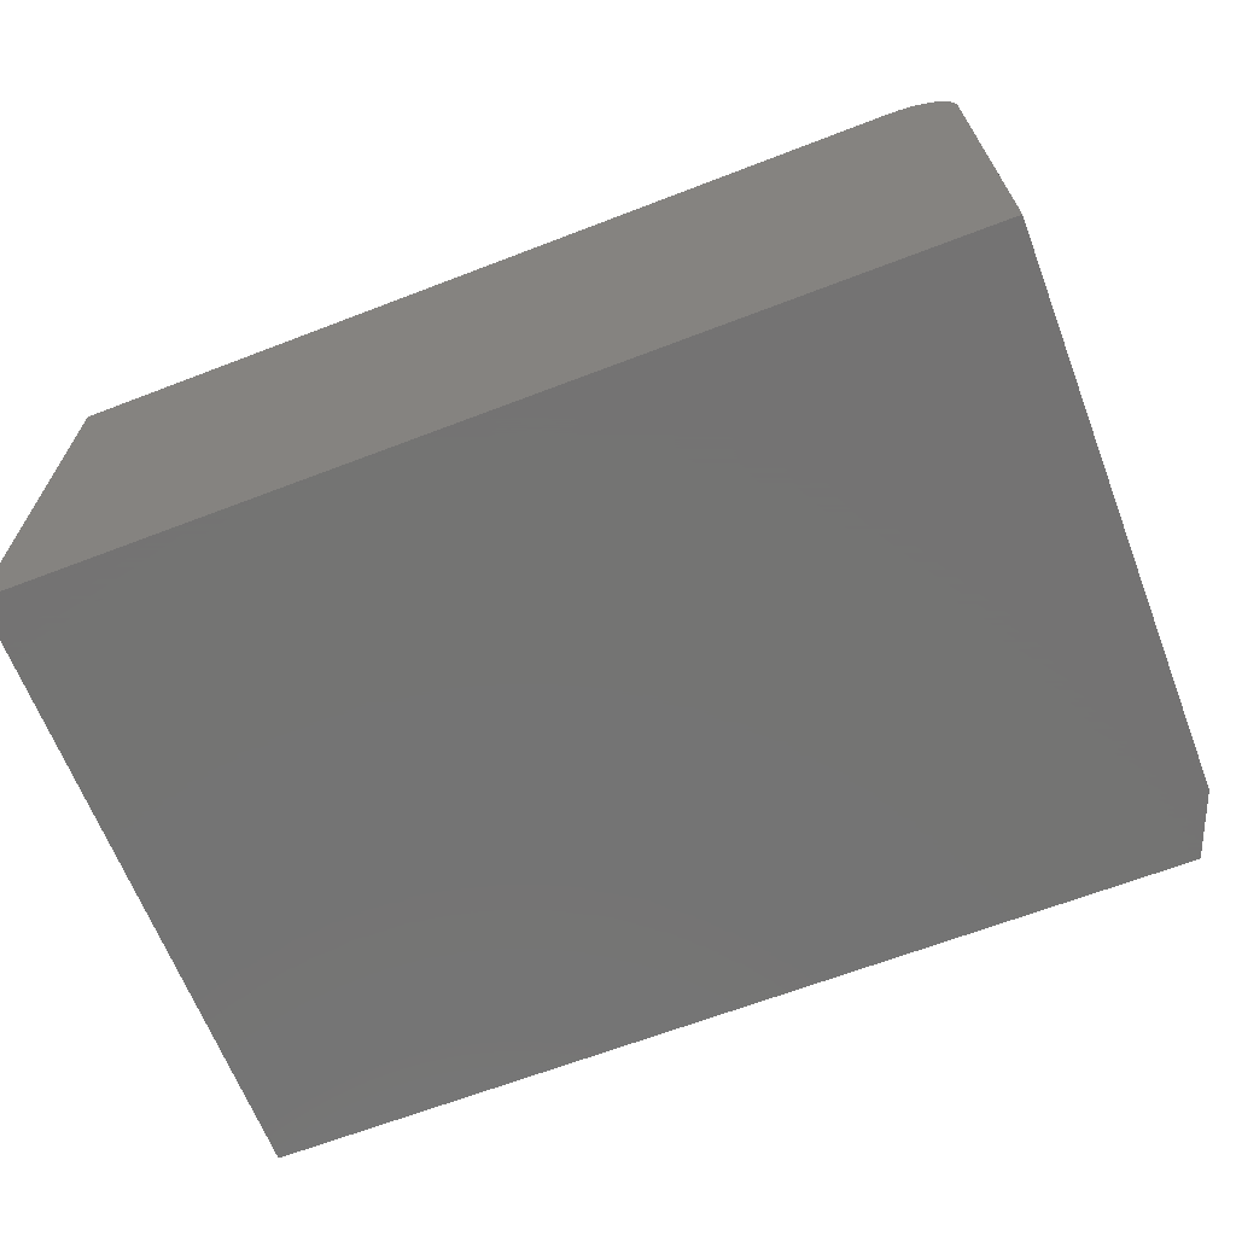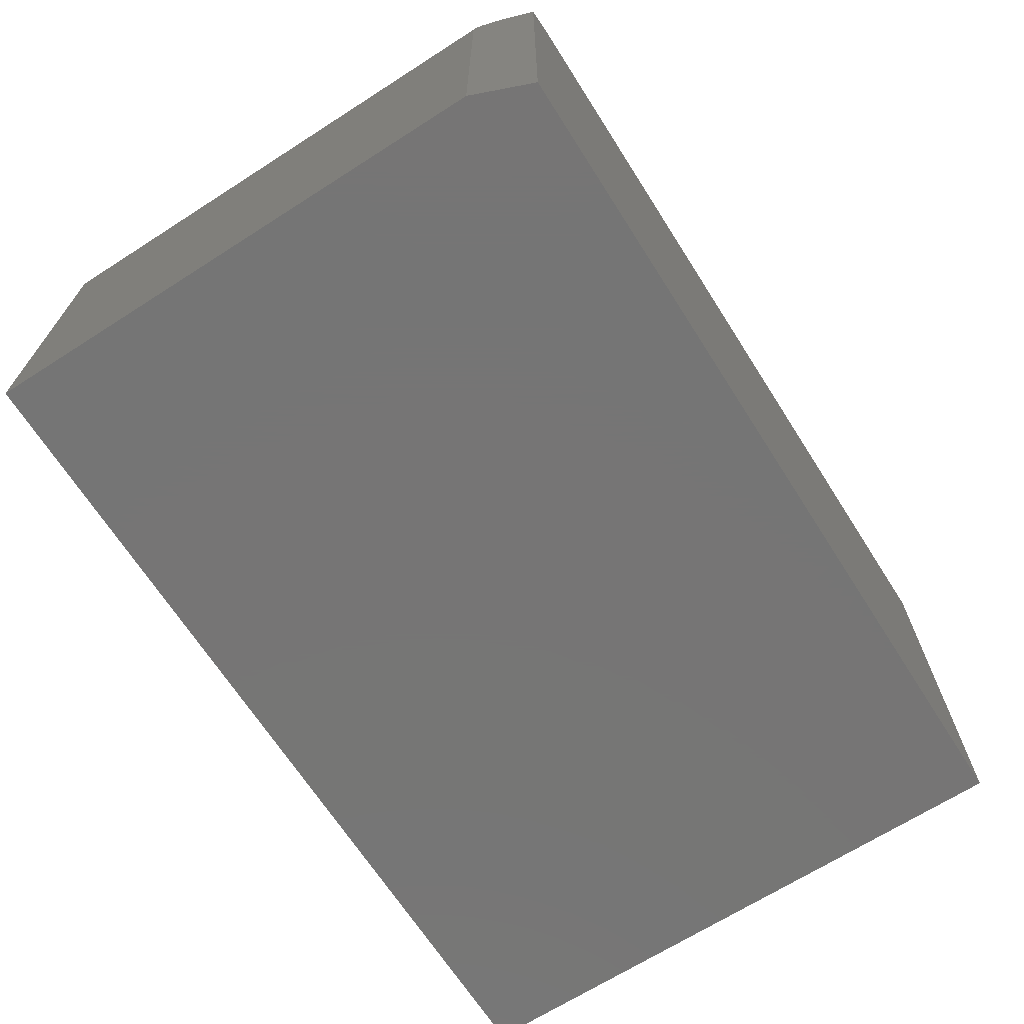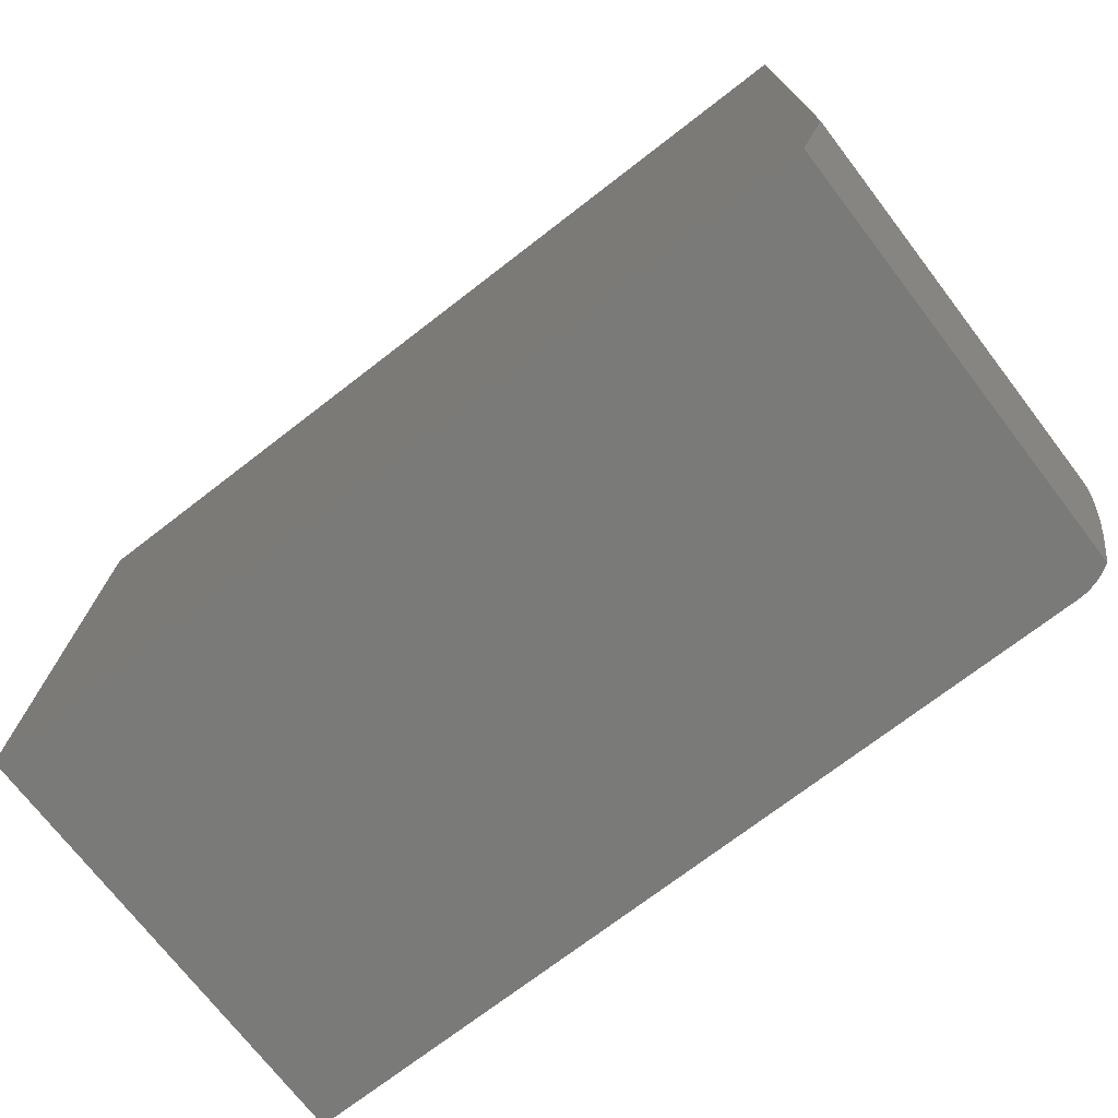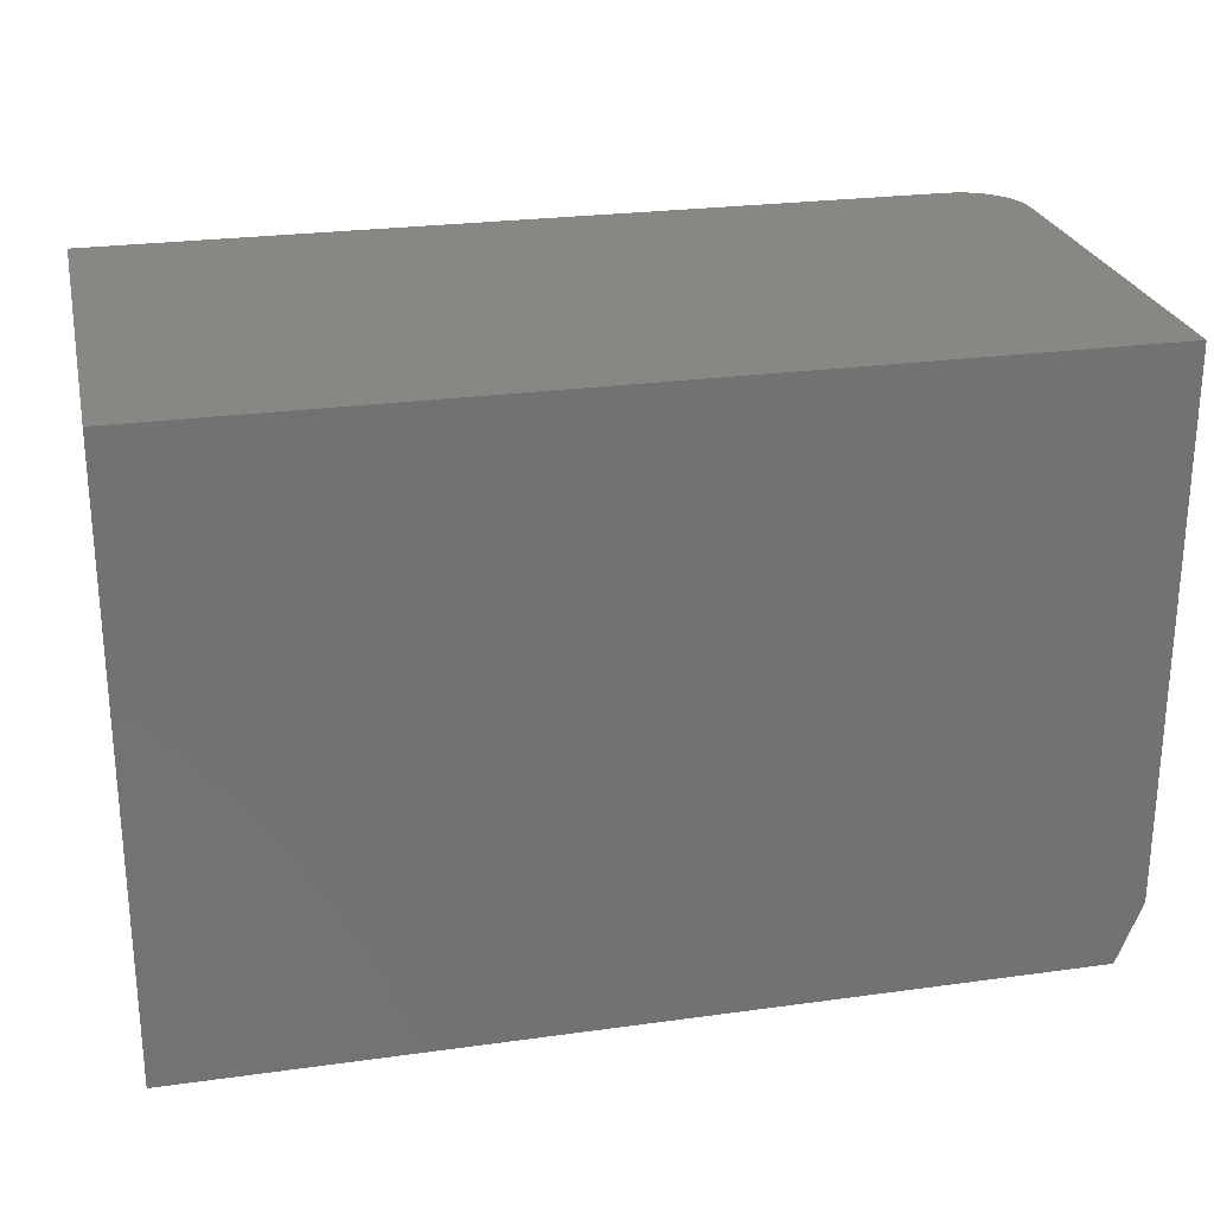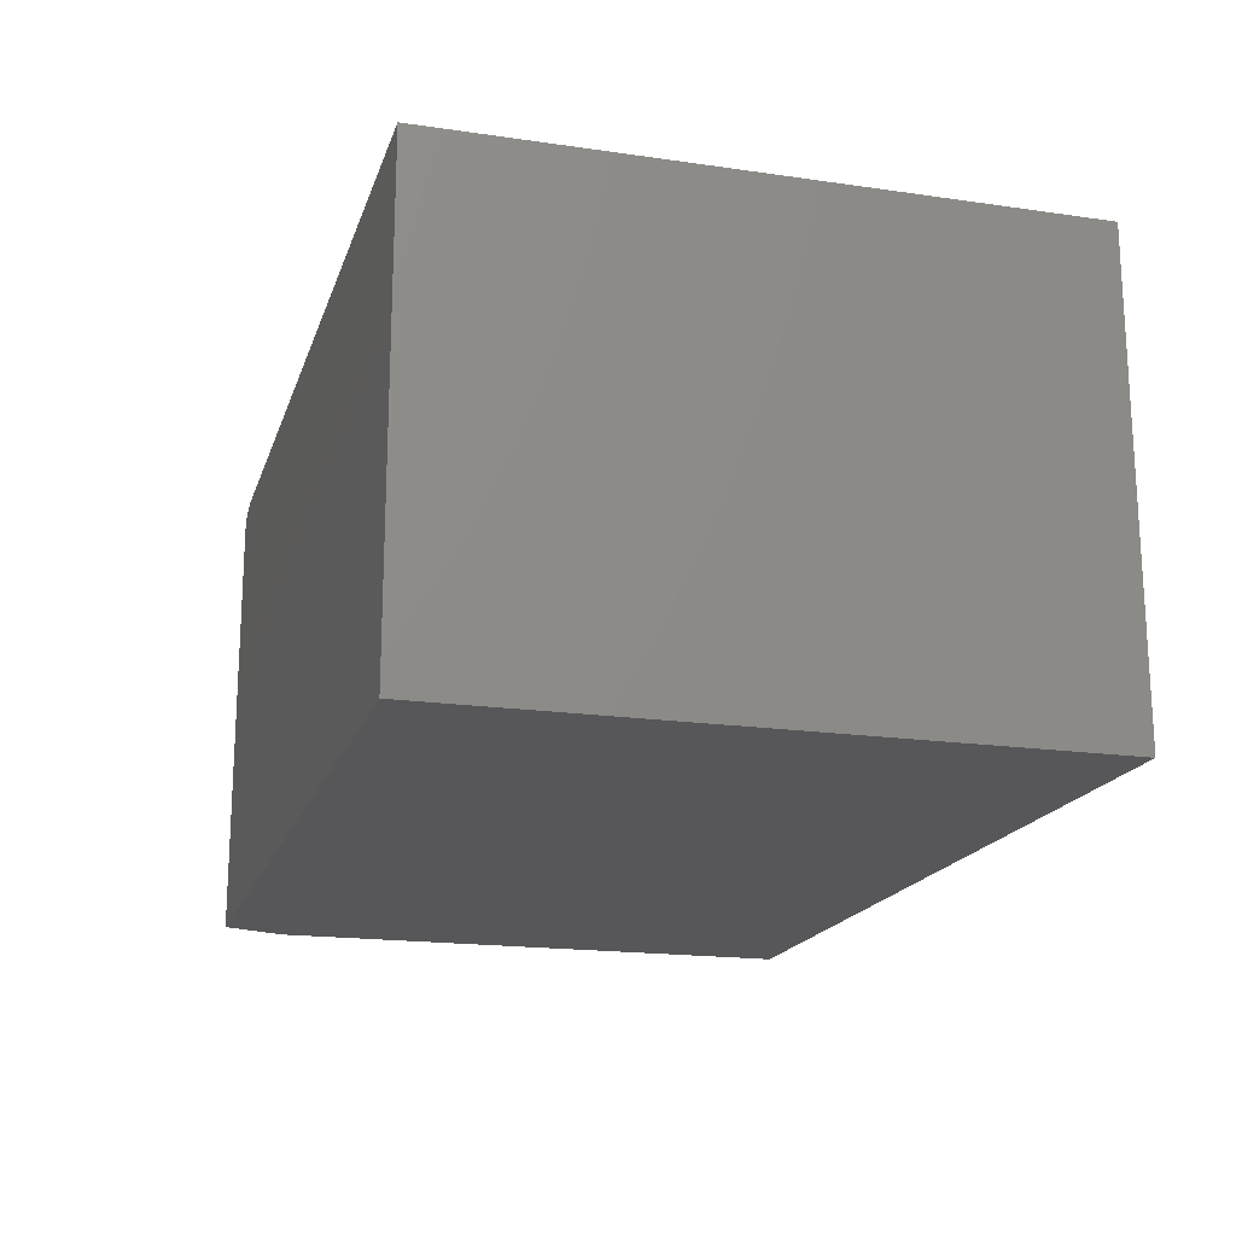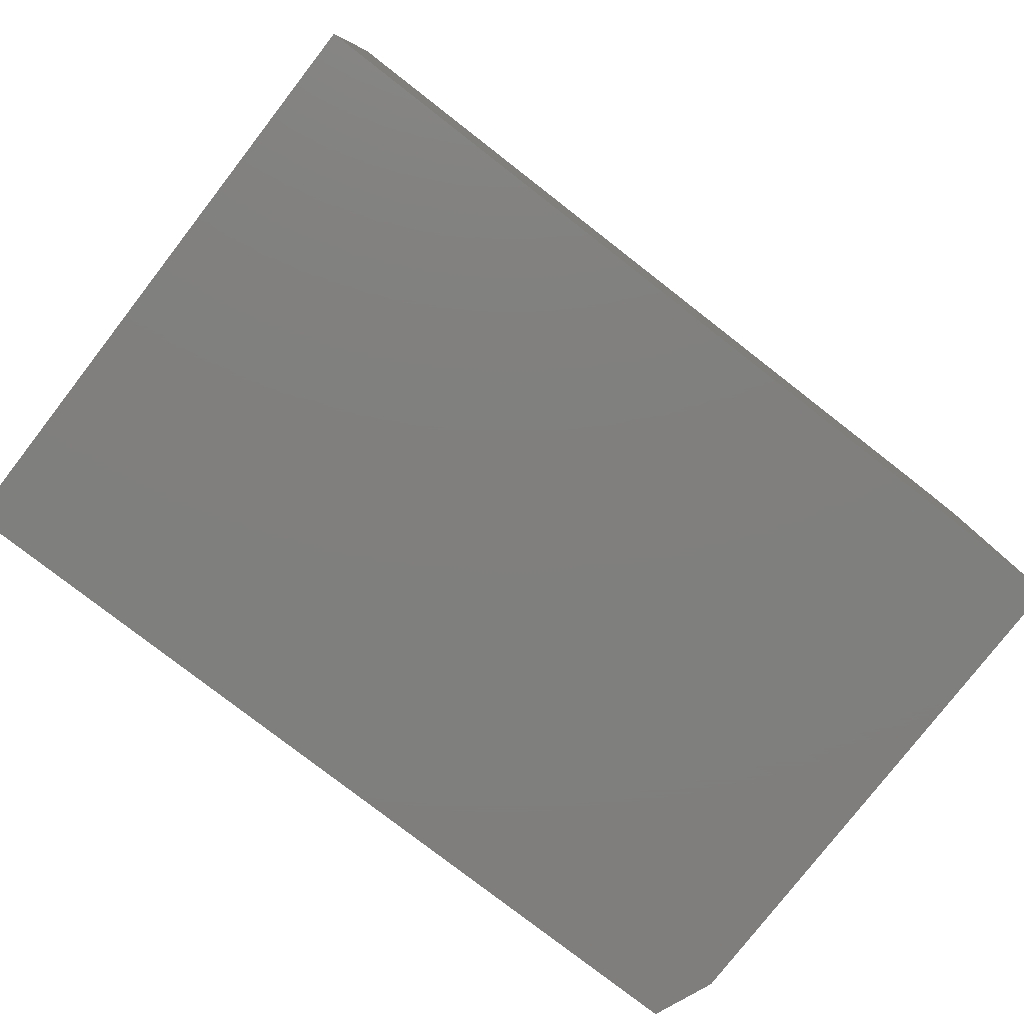
<metadata>
{"format":"stl","ext":"stl","renderer":"f3d","projection":"perspective","resolution":1024,"background":"white","views":[{"elev":-66.0,"azim":21.1,"up":"+Y"},{"elev":-67.9,"azim":122.6,"up":"+Y"},{"elev":-72.9,"azim":37.6,"up":"+Z"},{"elev":25.4,"azim":-12.5,"up":"+Z"},{"elev":-18.1,"azim":-105.7,"up":"+Y"},{"elev":-79.2,"azim":-37.8,"up":"+Y"}]}
</metadata>
<code>
# stl→obj: 31 verts, 58 faces
v 0.5971 0.09489 0.04733
v 0.5838 0.1106 0.01415
v 0.5928 0.101 0.03658
v 0.5781 0.1153 0
v 0.6011 0.08777 0.05746
v 0.605 0.07853 0.06722
v 0.6068 0.07272 0.07167
v 0.6081 0.06709 0.07483
v 0.6089 0.06097 0.07705
v 0.6093 0.05692 0.07785
v 0.6094 0.0528 0.07812
v 0.6094 -0.4375 0.07812
v 0.5781 -0.4375 0
v 0.5438 0.1299 0
v 0.556 0.1269 0
v 0.5312 0.1309 0
v -0.5156 0.1309 0
v 0.5675 0.122 0
v -0.5156 -0.4375 0
v 0.5312 0.1309 0.75
v -0.5156 0.1309 0.75
v 0.6094 -0.4375 0.75
v 0.6094 0.0528 0.75
v -0.5156 -0.4375 0.75
v 0.6079 0.06804 0.75
v 0.6034 0.08269 0.75
v 0.5962 0.0962 0.75
v 0.5865 0.108 0.75
v 0.5747 0.1178 0.75
v 0.5611 0.125 0.75
v 0.5465 0.1294 0.75
f 1 2 3
f 4 2 1
f 4 1 5
f 4 5 6
f 4 6 7
f 4 7 8
f 4 8 9
f 4 9 10
f 4 10 11
f 4 11 12
f 4 12 13
f 14 15 16
f 17 16 15
f 17 15 18
f 17 18 4
f 17 4 13
f 17 13 19
f 20 16 21
f 21 16 17
f 12 11 22
f 22 11 23
f 21 24 22
f 21 22 23
f 21 23 25
f 21 25 26
f 21 26 27
f 21 27 28
f 21 28 29
f 21 29 30
f 21 30 31
f 21 31 20
f 23 10 25
f 23 11 10
f 4 29 2
f 4 18 29
f 31 30 15
f 18 15 30
f 30 29 18
f 29 28 2
f 3 2 28
f 28 27 3
f 3 27 1
f 5 1 27
f 27 26 5
f 5 26 6
f 7 6 26
f 26 25 7
f 7 25 8
f 8 25 9
f 10 9 25
f 16 20 14
f 14 20 31
f 14 31 15
f 24 19 22
f 22 19 13
f 22 13 12
f 17 19 21
f 21 19 24

</code>
